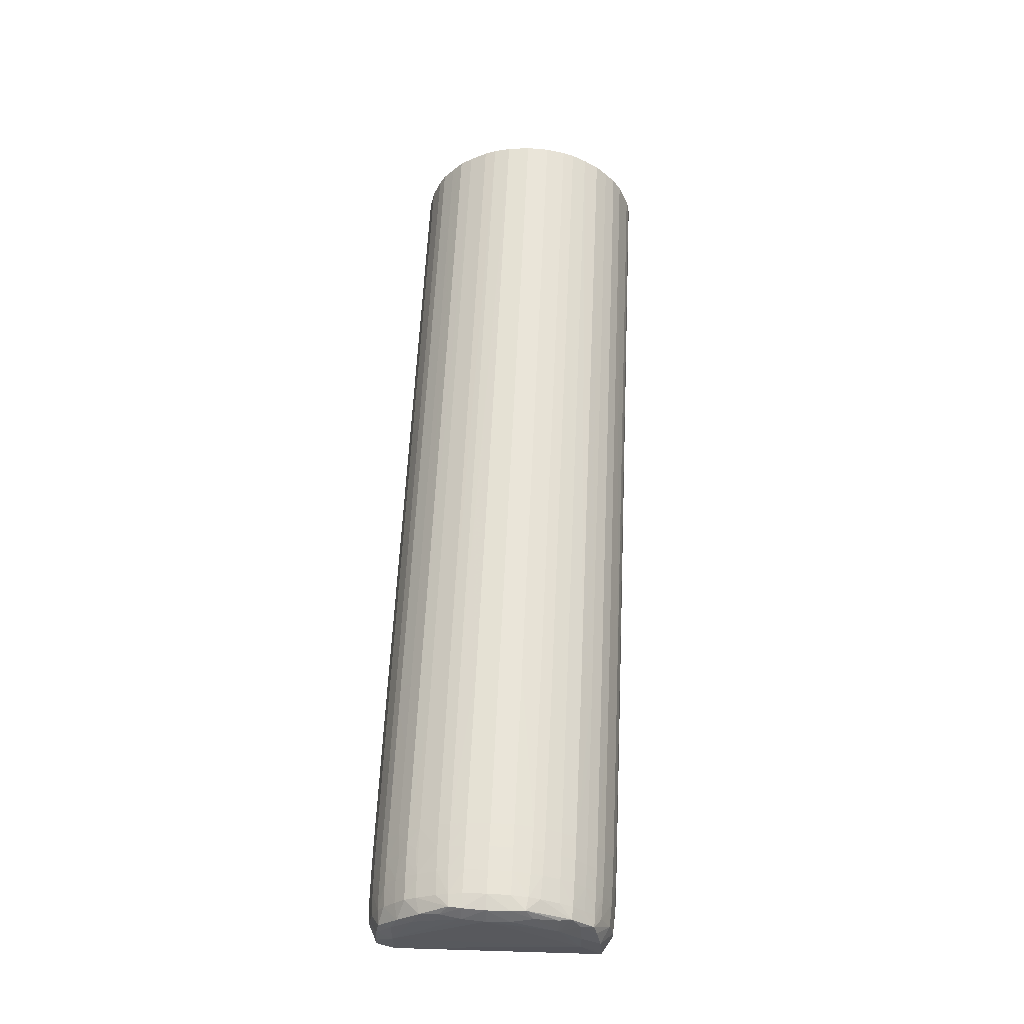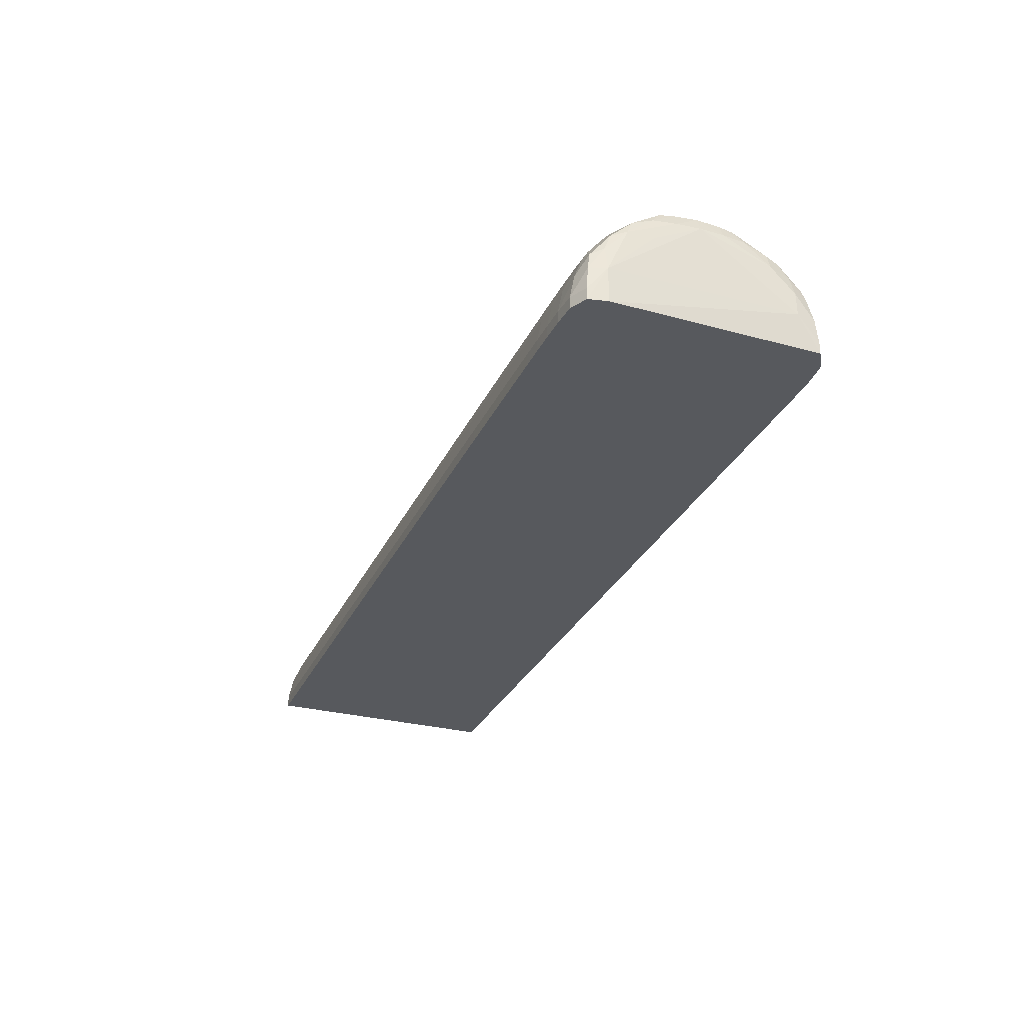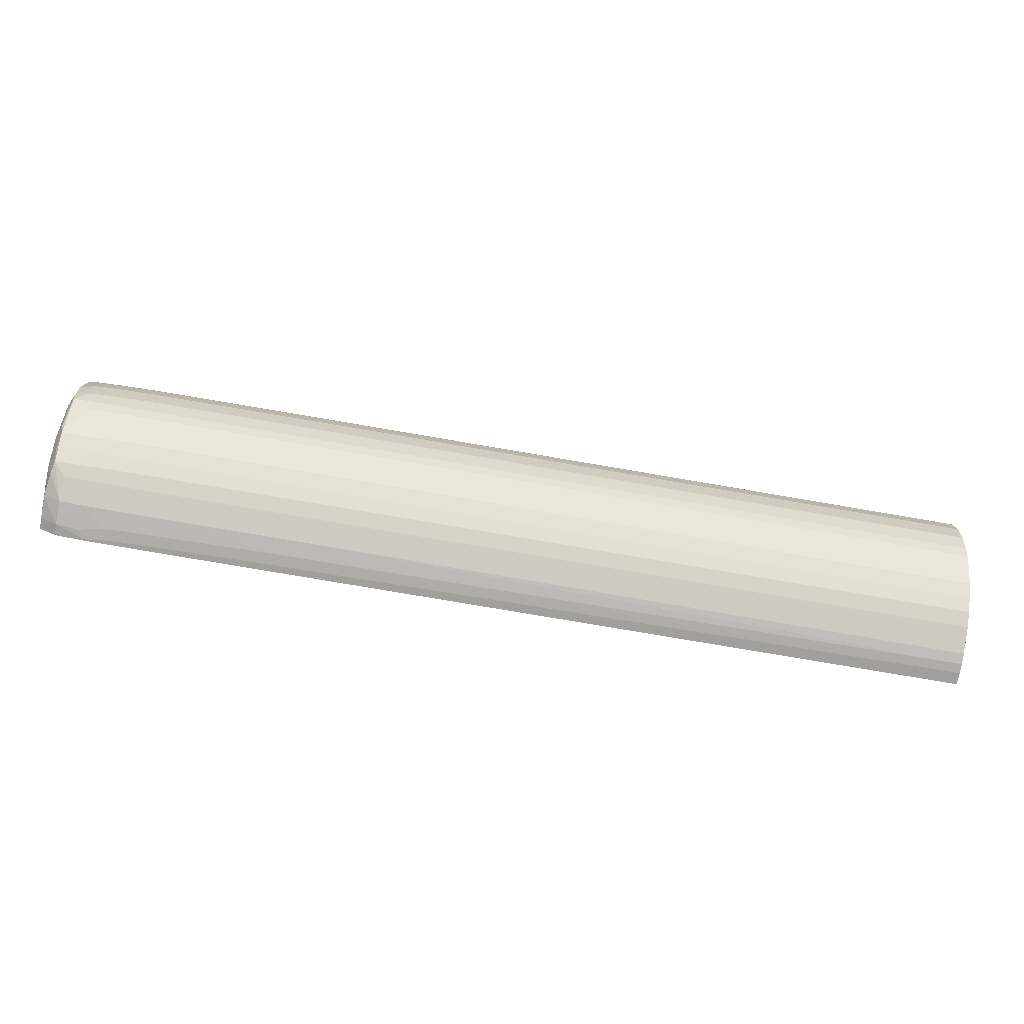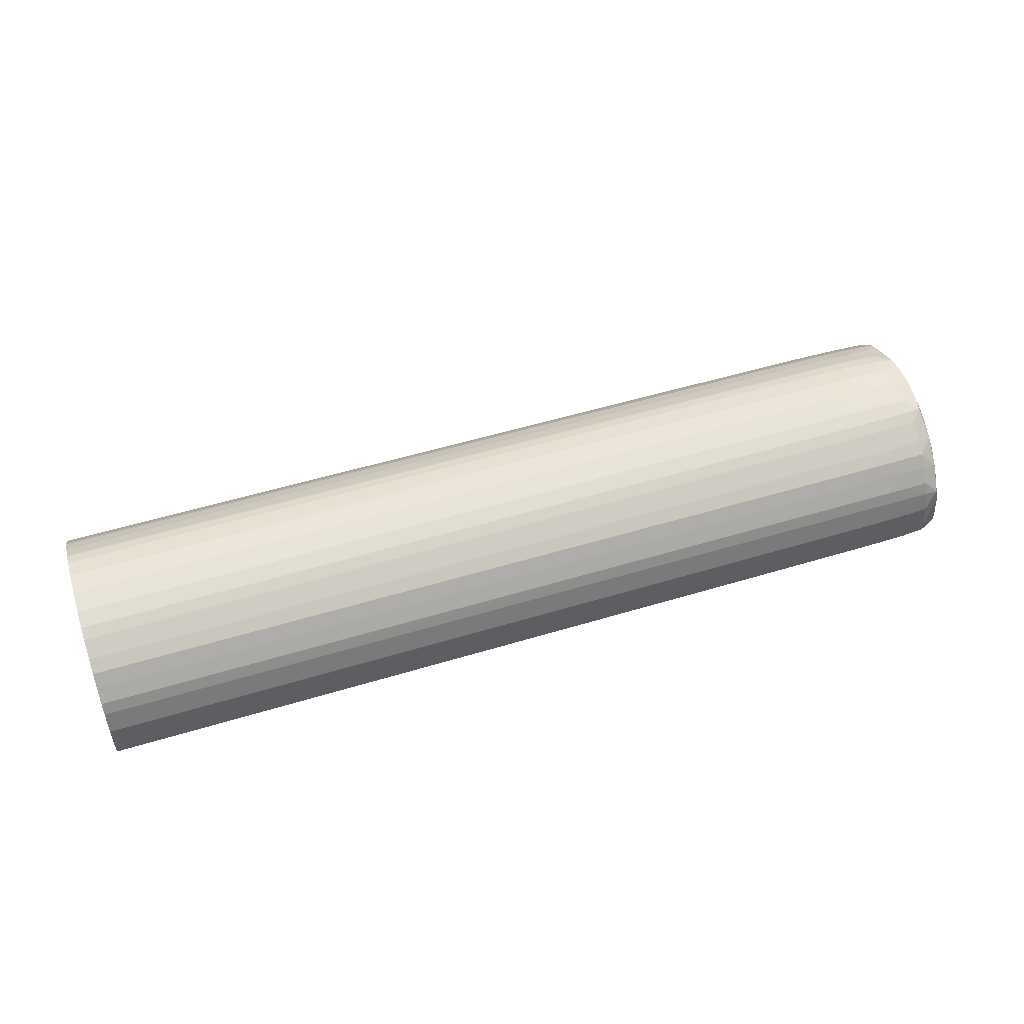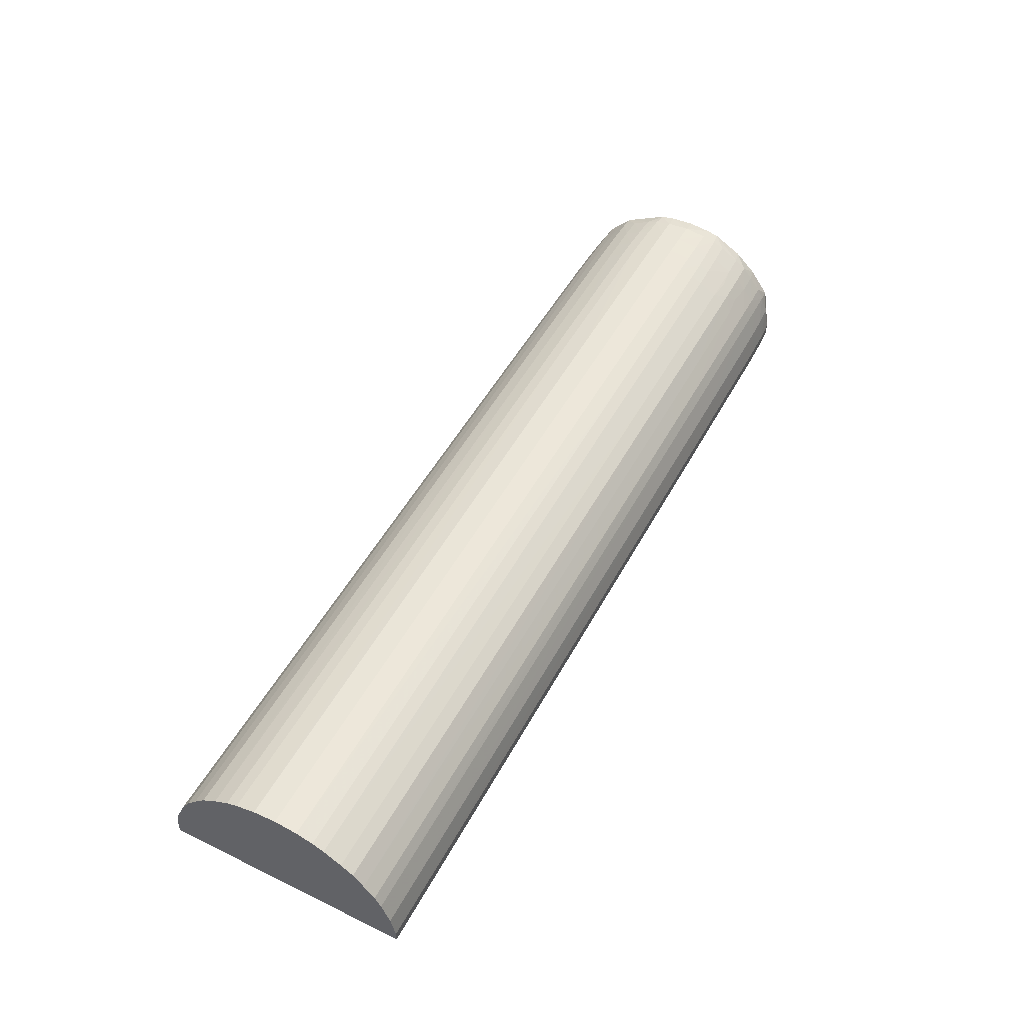
<metadata>
{"format":"obj","ext":"obj","renderer":"f3d","projection":"perspective","resolution":1024,"background":"white","views":[{"elev":59.9,"azim":92.7,"up":"+Y"},{"elev":-29.4,"azim":68.8,"up":"+Y"},{"elev":-71.5,"azim":170.0,"up":"+Z"},{"elev":54.7,"azim":-17.6,"up":"+Y"},{"elev":50.9,"azim":-62.1,"up":"+Y"}]}
</metadata>
<code>
v 15.7 -0.001892 -1.718
v 15.7 -0.001892 16.19
v 15.7 0.8977 -1.718
v 64.4 -0.001892 -1.699
v 15.7 0.8258 16.19
v 63.56 -0.001892 16.15
v 15.7 1.587 -1.648
v 63.56 1.348 -1.622
v 63.56 0.5233 -1.699
v 66.06 -0.001892 -1.697
v 15.7 2.477 15.85
v 63.56 0.8258 16.15
v 63.56 2.477 15.81
v 65.21 -0.001892 16.15
v 15.7 2.337 -1.459
v 63.56 2.477 -1.38
v 66.87 2.477 -1.373
v 65.21 1.339 -1.62
v 65.21 0.5137 -1.697
v 67.71 -0.001892 -1.696
v 15.7 2.49 15.84
v 63.56 3.98 15.21
v 65.21 0.8258 16.15
v 65.21 2.477 15.81
v 71.82 -0.001892 16.13
v 15.7 4.128 -0.7294
v 63.56 4.128 -0.6926
v 66.87 4.128 -0.6856
v 70.17 2.477 -1.364
v 66.87 1.318 -1.619
v 75.12 2.477 -1.35
v 76.77 2.477 -1.345
v 66.87 0.4917 -1.696
v 71.82 0.4225 -1.69
v 71.82 -0.001892 -1.69
v 15.7 4.012 15.23
v 65.21 3.978 15.21
v 63.56 4.805 14.77
v 71.82 0.8258 16.13
v 68.51 3.969 15.21
v 66.87 3.974 15.21
v 68.51 2.477 15.8
v 76.77 3.947 15.2
v 73.47 3.956 15.2
v 75.12 -0.001892 16.13
v 15.7 5.115 -0.1367
v 63.56 5.099 -0.1087
v 65.21 5.098 -0.1069
v 66.87 5.095 -0.1052
v 71.82 4.128 -0.6698
v 76.77 5.074 -0.0894
v 68.51 1.294 -1.617
v 68.51 0.469 -1.694
v 75.12 4.128 -0.6593
v 76.77 4.128 -0.654
v 78.42 2.477 -1.324
v 76.77 1.177 -1.604
v 75.12 1.201 -1.608
v 76.77 0.3523 -1.683
v 74.33 -0.001892 -1.687
v 15.7 4.83 14.78
v 65.21 4.803 14.77
v 65.21 5.778 13.97
v 63.56 5.778 13.97
v 15.7 5.778 14.01
v 75.12 0.8258 16.13
v 66.87 4.799 14.77
v 76.77 2.477 15.78
v 78.42 3.928 15.19
v 76.77 4.772 14.75
v 76.77 -0.001892 16.12
v 15.7 5.942 0.5805
v 63.56 5.925 0.6085
v 65.21 5.924 0.6103
v 75.12 5.903 0.6296
v 76.77 5.899 0.6331
v 78.42 5.884 0.6453
v 78.42 5.058 -0.07712
v 78.42 4.128 -0.633
v 70.17 5.913 0.619
v 71.82 5.91 0.6226
v 78.42 1.077 -1.594
v 80.08 2.477 -1.285
v 78.42 0.2506 -1.673
v 77.75 -0.001892 -1.678
v 76.77 -0.001892 -1.683
v 70.17 5.778 13.95
v 66.87 5.778 13.97
v 65.21 6.629 13.24
v 15.7 6.655 13.25
v 76.77 0.8258 16.12
v 76.77 5.778 13.93
v 78.42 2.477 15.76
v 78.42 4.753 14.74
v 80.08 3.892 15.17
v 77.59 -0.001892 16.11
v 15.7 6.81 1.405
v 63.56 6.793 1.434
v 65.21 6.792 1.436
v 68.51 6.787 1.441
v 76.77 6.773 1.457
v 78.42 6.762 1.471
v 80.08 6.739 1.498
v 80.08 5.855 0.6717
v 80.08 5.029 -0.05608
v 80.08 4.128 -0.5909
v 80.16 0.725 -1.589
v 79.67 0.1077 -1.661
v 81.72 4.128 -0.5067
v 81.72 2.477 -1.178
v 81.72 0.8258 -1.489
v 78.42 -0.001892 -1.673
v 76.77 6.61 13.21
v 66.87 7.233 12.38
v 65.21 7.238 12.38
v 63.56 7.241 12.38
v 15.7 7.277 12.38
v 78.42 0.8258 16.1
v 78.33 5.936 13.77
v 77.71 6.607 13.21
v 80.08 0.8258 16.07
v 80.08 2.477 15.72
v 80.08 4.716 14.72
v 80.08 5.746 13.89
v 81.72 3.831 15.13
v 78.42 -0.001892 16.1
v 15.7 7.554 2.478
v 63.56 7.51 2.478
v 65.21 7.507 2.478
v 66.87 7.503 2.478
v 75.12 7.476 2.478
v 76.77 7.471 2.478
v 71.82 7.487 2.478
v 78.42 7.449 2.478
v 80.08 7.406 2.478
v 81.72 6.705 1.536
v 81.72 5.811 0.7102
v 81.72 4.986 -0.02451
v 82.56 4.956 -0.001717
v 79.67 -0.001892 -1.661
v 82.73 4.128 -0.2209
v 82.95 2.477 -0.5471
v 82.99 0.8258 -0.7067
v 82.36 -0.001892 -1.096
v 81.72 -0.001892 -1.487
v 76.77 7.201 12.38
v 68.51 7.228 12.38
v 65.21 8.038 11.08
v 63.56 8.039 11.08
v 15.7 8.057 11.11
v 15.7 7.284 12.37
v 78.82 6.592 13.19
v 78.33 7.07 12.54
v 80.08 -0.001892 16.07
v 80.9 -0.001892 16.01
v 81.72 0.8258 15.95
v 81.72 2.477 15.63
v 81.72 4.656 14.66
v 81.72 5.695 13.84
v 80.08 6.572 13.17
v 81.72 6.521 13.12
v 82.72 3.627 15.02
v 15.7 8.166 3.53
v 63.56 8.145 3.579
v 65.21 8.144 3.581
v 76.77 8.127 3.623
v 66.87 8.142 3.586
v 70.17 8.137 3.598
v 78.42 8.116 3.651
v 80.08 8.096 3.702
v 81.72 7.315 2.478
v 82.6 6.656 1.592
v 82.75 5.616 0.9557
v 83.16 4.128 0.826
v 83.24 2.477 0.826
v 82.99 -0.001892 -0.7067
v 80.08 7.164 12.35
v 78.42 8.01 11.01
v 76.77 8.021 11.04
v 66.87 8.036 11.07
v 71.82 8.029 11.05
v 76.77 8.379 10.21
v 68.51 8.391 10.24
v 65.21 8.395 10.25
v 63.56 8.396 10.25
v 15.7 8.421 10.29
v 81.72 -0.001892 15.95
v 82.34 -0.001892 15.66
v 82.95 0.8258 15.36
v 82.87 2.477 15.21
v 82.81 5.423 13.6
v 81.72 7.111 12.29
v 82.79 6.914 12.02
v 82.99 4.158 14.1
v 15.7 8.477 4.349
v 63.56 8.453 4.403
v 65.21 8.452 4.407
v 66.87 8.451 4.412
v 76.77 8.437 4.449
v 78.42 8.428 4.475
v 80.08 8.409 4.528
v 81.72 8.379 4.607
v 81.72 8.039 3.781
v 82.63 8.325 4.757
v 82.79 6.925 2.478
v 83.2 5.778 2.478
v 83.26 7.429 7.428
v 83.27 2.477 14.03
v 83.23 -0.001892 14.03
v 80.08 7.989 10.97
v 78.42 8.37 10.19
v 80.08 8.351 10.14
v 75.12 8.023 11.04
v 76.77 8.68 9.08
v 75.12 8.685 9.08
v 71.82 8.693 9.08
v 66.87 8.707 9.08
v 65.21 8.711 9.08
v 63.56 8.713 9.08
v 15.7 8.761 9.08
v 15.7 8.423 10.28
v 82.95 -0.001892 15.36
v 83.03 5.895 12.5
v 81.72 7.937 10.9
v 82.59 8.287 9.985
v 82.9 7.45 10.61
v 15.7 8.835 5.768
v 63.56 8.789 5.78
v 65.21 8.787 5.78
v 75.12 8.761 5.78
v 76.77 8.757 5.78
v 66.87 8.783 5.78
v 71.82 8.77 5.78
v 78.42 8.738 5.78
v 80.08 8.701 5.78
v 81.72 8.639 5.78
v 82.75 8.425 5.78
v 82.94 7.49 4.175
v 83.2 7.429 5.78
v 82.8 8.482 7.428
v 83.15 7.429 9.08
v 83.2 5.778 10.73
v 83.09 -0.001892 14.7
v 81.72 8.322 10.07
v 78.42 8.661 9.08
v 80.08 8.624 9.08
v 76.77 8.875 7.428
v 78.42 8.856 7.428
v 75.12 8.879 7.428
v 71.82 8.888 7.428
v 66.87 8.901 7.428
v 65.21 8.906 7.428
v 63.56 8.907 7.428
v 15.7 8.763 9.066
v 82.7 8.388 9.08
v 81.72 8.563 9.08
v 15.7 8.838 5.78
v 80.08 8.821 7.428
v 81.72 8.756 7.428
v 15.7 8.954 7.428
f 1 2 5
f 1 5 11
f 1 11 21
f 1 21 36
f 1 36 61
f 1 61 65
f 1 65 90
f 1 90 117
f 1 117 151
f 1 151 150
f 1 150 186
f 1 186 221
f 1 221 220
f 1 220 254
f 1 254 260
f 1 260 257
f 1 257 227
f 1 227 195
f 1 195 163
f 1 163 127
f 1 127 97
f 1 97 72
f 1 72 46
f 1 46 26
f 1 26 15
f 1 15 7
f 1 7 3
f 1 3 4
f 1 4 10
f 1 10 20
f 1 20 35
f 1 35 60
f 1 60 86
f 1 86 85
f 1 85 112
f 1 112 140
f 1 140 145
f 1 145 144
f 1 144 176
f 1 176 209
f 1 209 243
f 1 243 222
f 1 222 188
f 1 188 187
f 1 187 155
f 1 155 154
f 1 154 126
f 1 126 96
f 1 96 71
f 1 71 45
f 1 45 25
f 1 25 14
f 1 14 6
f 1 6 2
f 2 6 12
f 2 12 5
f 3 7 8
f 3 8 9
f 3 9 4
f 4 9 10
f 5 12 13
f 5 13 11
f 6 14 23
f 6 23 12
f 7 15 16
f 7 16 8
f 8 16 17
f 8 17 18
f 8 18 19
f 8 19 9
f 9 19 20
f 9 20 10
f 11 13 22
f 11 22 21
f 12 23 24
f 12 24 13
f 13 24 22
f 14 25 39
f 14 39 23
f 15 26 16
f 16 27 28
f 16 28 17
f 16 26 27
f 17 28 29
f 17 29 18
f 18 30 19
f 18 29 31
f 18 31 32
f 18 32 30
f 19 30 33
f 19 33 20
f 20 34 35
f 20 33 34
f 21 22 36
f 22 24 37
f 22 37 62
f 22 62 38
f 22 38 36
f 23 39 24
f 24 40 41
f 24 41 37
f 24 39 66
f 24 66 42
f 24 42 43
f 24 43 44
f 24 44 40
f 25 45 66
f 25 66 39
f 26 46 27
f 27 47 48
f 27 48 49
f 27 49 28
f 27 46 47
f 28 50 31
f 28 31 29
f 28 49 51
f 28 51 50
f 30 52 34
f 30 34 53
f 30 53 33
f 30 32 52
f 31 54 55
f 31 55 32
f 31 50 54
f 32 55 79
f 32 79 56
f 32 56 57
f 32 57 58
f 32 58 52
f 33 53 34
f 34 52 58
f 34 58 59
f 34 59 60
f 34 60 35
f 36 38 61
f 37 41 67
f 37 67 62
f 38 62 63
f 38 63 64
f 38 64 65
f 38 65 61
f 40 67 41
f 40 44 67
f 42 66 68
f 42 68 43
f 43 68 69
f 43 69 70
f 43 70 67
f 43 67 44
f 45 71 91
f 45 91 66
f 46 72 47
f 47 73 74
f 47 74 48
f 47 72 73
f 48 74 49
f 49 74 51
f 50 51 54
f 51 75 76
f 51 76 77
f 51 77 78
f 51 78 79
f 51 79 55
f 51 55 54
f 51 74 80
f 51 80 81
f 51 81 75
f 56 82 57
f 56 79 83
f 56 83 82
f 57 82 59
f 57 59 58
f 59 82 84
f 59 84 85
f 59 85 86
f 59 86 60
f 62 67 87
f 62 87 88
f 62 88 63
f 63 89 64
f 63 88 89
f 64 89 65
f 65 89 90
f 66 91 68
f 67 70 92
f 67 92 87
f 68 91 118
f 68 118 93
f 68 93 69
f 69 94 70
f 69 93 95
f 69 95 94
f 70 94 92
f 71 96 91
f 72 97 73
f 73 98 99
f 73 99 74
f 73 97 98
f 74 99 100
f 74 100 101
f 74 101 80
f 75 101 76
f 75 81 101
f 76 101 102
f 76 102 77
f 77 102 103
f 77 103 104
f 77 104 105
f 77 105 78
f 78 105 79
f 79 105 106
f 79 106 83
f 80 101 81
f 82 83 107
f 82 107 108
f 82 108 84
f 83 106 109
f 83 109 110
f 83 110 111
f 83 111 107
f 84 112 85
f 84 108 140
f 84 140 112
f 87 89 88
f 87 92 113
f 87 113 89
f 89 113 114
f 89 114 115
f 89 115 116
f 89 116 117
f 89 117 90
f 91 96 118
f 92 94 119
f 92 119 120
f 92 120 113
f 93 118 121
f 93 121 122
f 93 122 95
f 94 95 123
f 94 123 124
f 94 124 119
f 95 122 125
f 95 125 123
f 96 126 118
f 97 127 98
f 98 128 99
f 98 127 128
f 99 128 129
f 99 129 130
f 99 130 100
f 100 130 101
f 101 131 132
f 101 132 102
f 101 130 133
f 101 133 131
f 102 132 134
f 102 134 103
f 103 135 136
f 103 136 104
f 103 134 135
f 104 136 137
f 104 137 138
f 104 138 105
f 105 138 106
f 106 138 139
f 106 139 109
f 107 111 108
f 108 111 140
f 109 139 110
f 110 139 141
f 110 141 142
f 110 142 111
f 111 142 143
f 111 143 144
f 111 144 145
f 111 145 140
f 113 120 146
f 113 146 147
f 113 147 114
f 114 147 148
f 114 148 115
f 115 148 116
f 116 148 149
f 116 149 150
f 116 150 151
f 116 151 117
f 118 126 154
f 118 154 121
f 119 124 120
f 120 124 152
f 120 152 153
f 120 153 146
f 121 154 155
f 121 155 156
f 121 156 157
f 121 157 122
f 122 157 125
f 123 125 158
f 123 158 159
f 123 159 124
f 124 160 152
f 124 159 161
f 124 161 160
f 125 157 162
f 125 162 158
f 127 163 128
f 128 164 165
f 128 165 129
f 128 163 164
f 129 165 130
f 130 165 133
f 131 133 165
f 131 165 132
f 132 166 134
f 132 165 167
f 132 167 168
f 132 168 166
f 134 166 169
f 134 169 135
f 135 170 171
f 135 171 136
f 135 169 170
f 136 171 172
f 136 172 139
f 136 139 137
f 137 139 138
f 139 172 173
f 139 173 141
f 141 173 174
f 141 174 142
f 142 174 143
f 143 174 175
f 143 175 176
f 143 176 144
f 146 153 177
f 146 177 178
f 146 178 179
f 146 179 180
f 146 180 148
f 146 148 147
f 148 180 181
f 148 181 182
f 148 182 183
f 148 183 184
f 148 184 185
f 148 185 149
f 149 185 186
f 149 186 150
f 152 160 177
f 152 177 153
f 155 187 156
f 156 187 188
f 156 188 189
f 156 189 190
f 156 190 157
f 157 190 162
f 158 162 191
f 158 191 159
f 159 191 161
f 160 161 177
f 161 192 177
f 161 191 193
f 161 193 192
f 162 190 194
f 162 194 191
f 163 195 164
f 164 196 165
f 164 195 196
f 165 168 167
f 165 196 197
f 165 197 198
f 165 198 199
f 165 199 168
f 166 199 200
f 166 200 169
f 166 168 199
f 169 200 201
f 169 201 170
f 170 201 202
f 170 202 203
f 170 203 171
f 171 203 172
f 172 204 205
f 172 205 206
f 172 206 173
f 172 203 204
f 173 206 174
f 174 206 175
f 175 207 208
f 175 208 209
f 175 209 176
f 175 206 207
f 177 210 178
f 177 192 210
f 178 211 179
f 178 210 212
f 178 212 211
f 179 211 182
f 179 182 213
f 179 213 180
f 180 213 181
f 181 213 182
f 182 211 214
f 182 214 215
f 182 215 216
f 182 216 217
f 182 217 218
f 182 218 183
f 183 218 184
f 184 218 219
f 184 219 220
f 184 220 185
f 185 220 221
f 185 221 186
f 188 222 189
f 189 222 208
f 189 208 190
f 190 208 194
f 191 194 223
f 191 223 193
f 192 224 210
f 192 193 225
f 192 225 224
f 193 223 226
f 193 226 225
f 194 208 223
f 195 227 196
f 196 228 197
f 196 227 228
f 197 229 198
f 197 228 229
f 198 229 199
f 199 230 231
f 199 231 200
f 199 229 232
f 199 232 233
f 199 233 230
f 200 231 234
f 200 234 201
f 201 235 202
f 201 234 235
f 202 236 204
f 202 204 203
f 202 235 236
f 204 237 238
f 204 238 205
f 204 236 237
f 205 238 206
f 206 239 207
f 206 238 239
f 207 239 240
f 207 240 241
f 207 241 242
f 207 242 208
f 208 243 209
f 208 242 223
f 208 222 243
f 210 224 244
f 210 244 212
f 211 245 214
f 211 212 245
f 212 244 246
f 212 246 245
f 214 247 249
f 214 249 215
f 214 245 248
f 214 248 247
f 215 249 250
f 215 250 216
f 216 250 251
f 216 251 217
f 217 251 252
f 217 252 218
f 218 252 253
f 218 253 219
f 219 253 254
f 219 254 220
f 223 242 241
f 223 241 226
f 224 225 244
f 225 255 256
f 225 256 244
f 225 226 255
f 226 241 255
f 227 257 228
f 228 253 252
f 228 252 229
f 228 257 253
f 229 252 251
f 229 251 232
f 230 249 247
f 230 247 231
f 230 233 250
f 230 250 249
f 231 247 248
f 231 248 234
f 232 251 250
f 232 250 233
f 234 248 258
f 234 258 235
f 235 258 236
f 236 259 237
f 236 258 259
f 237 240 239
f 237 239 238
f 237 259 240
f 240 255 241
f 240 259 255
f 244 256 246
f 245 246 258
f 245 258 248
f 246 256 258
f 253 257 260
f 253 260 254
f 255 259 256
f 256 259 258

</code>
